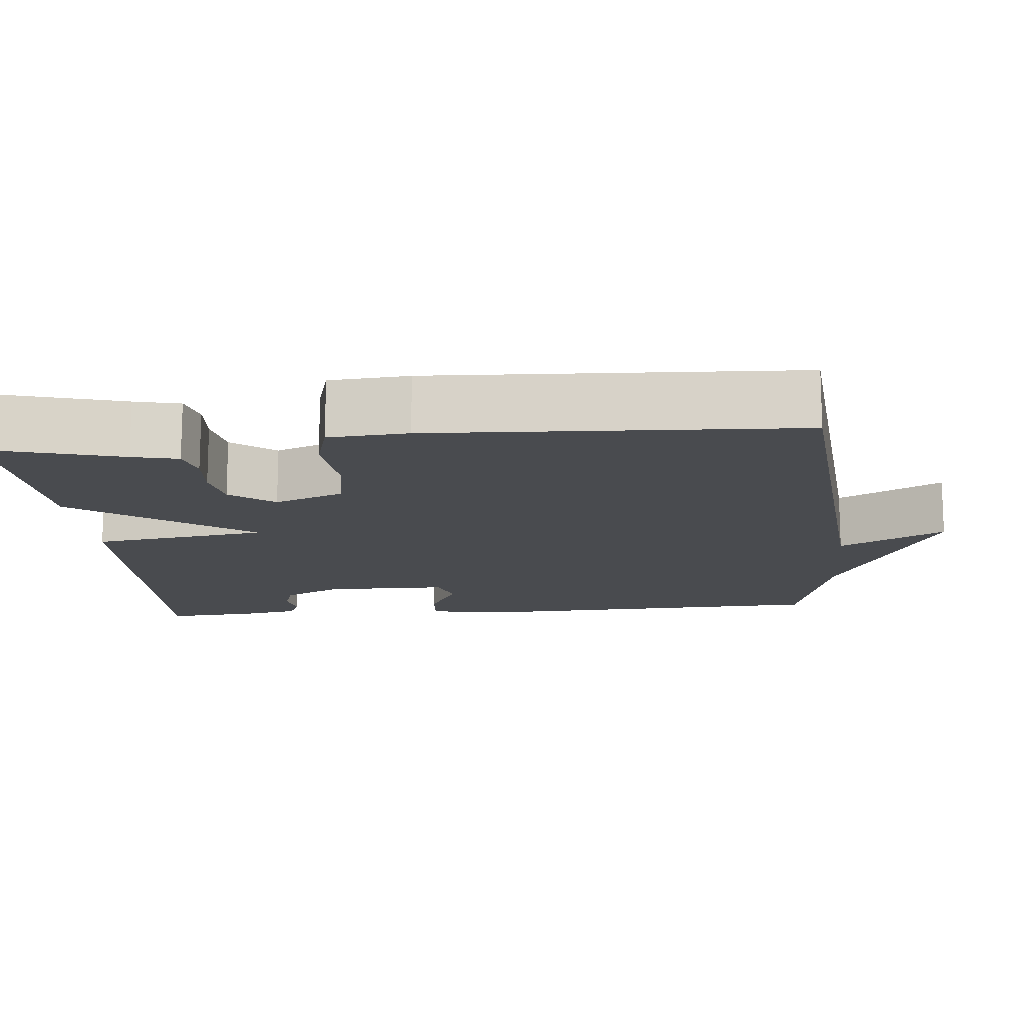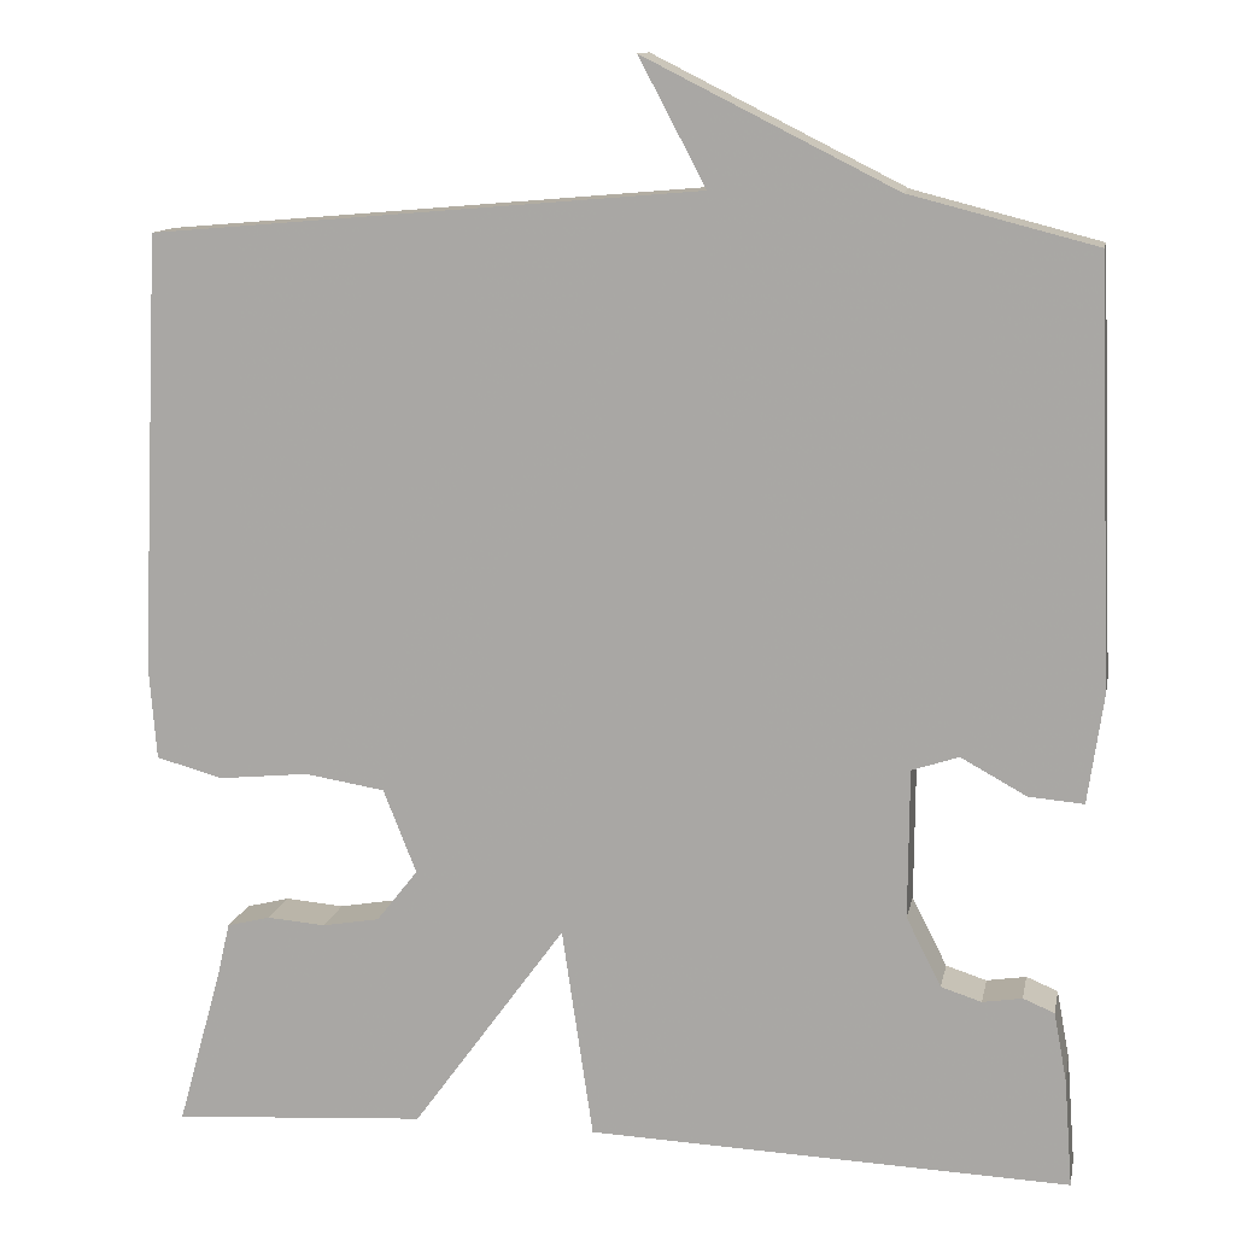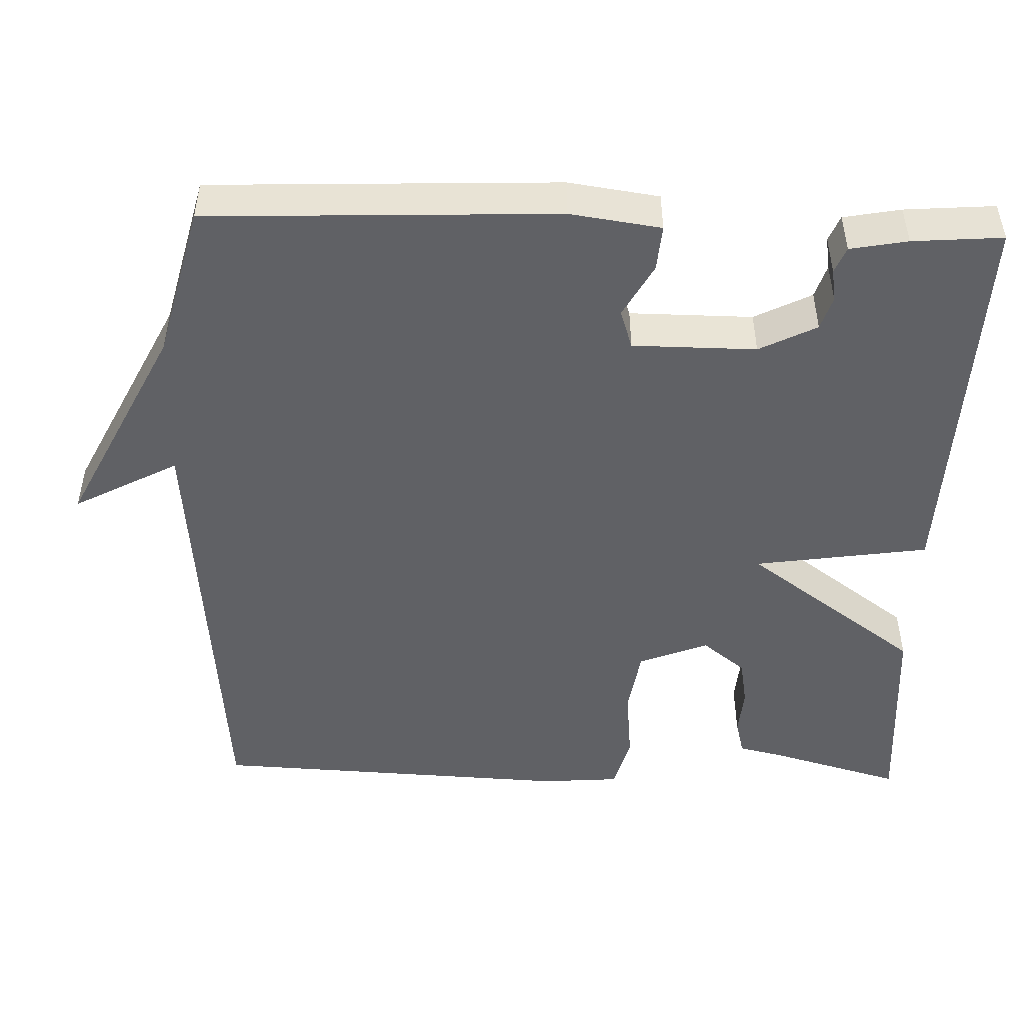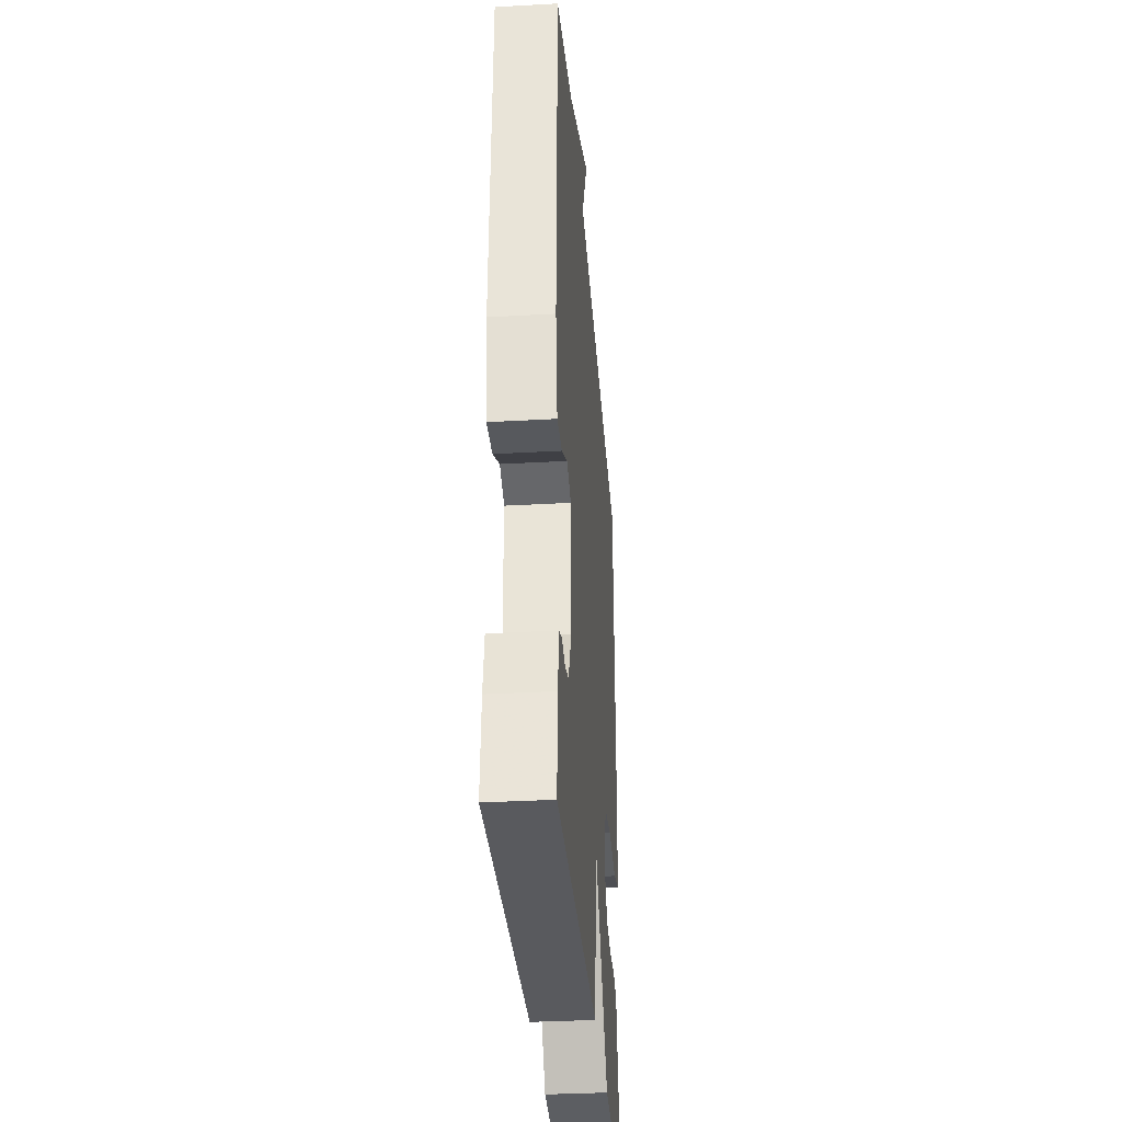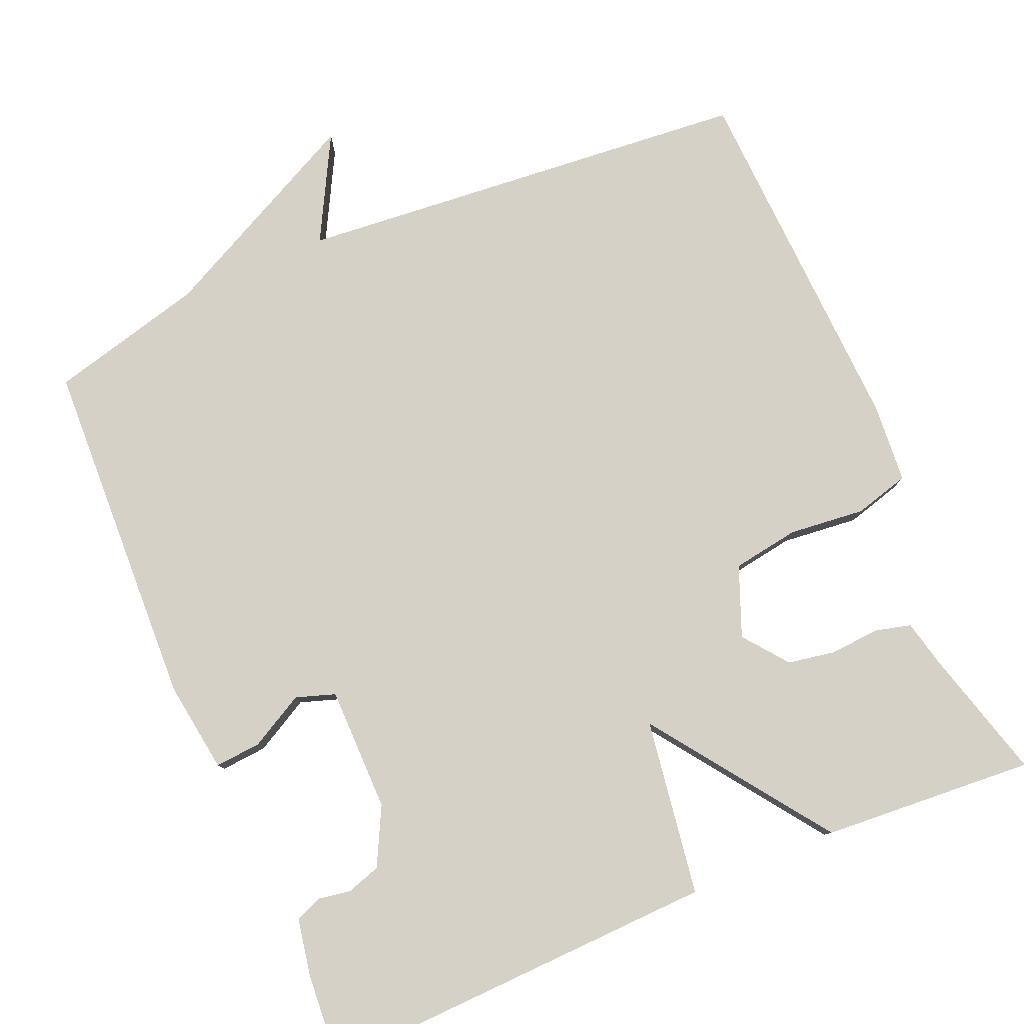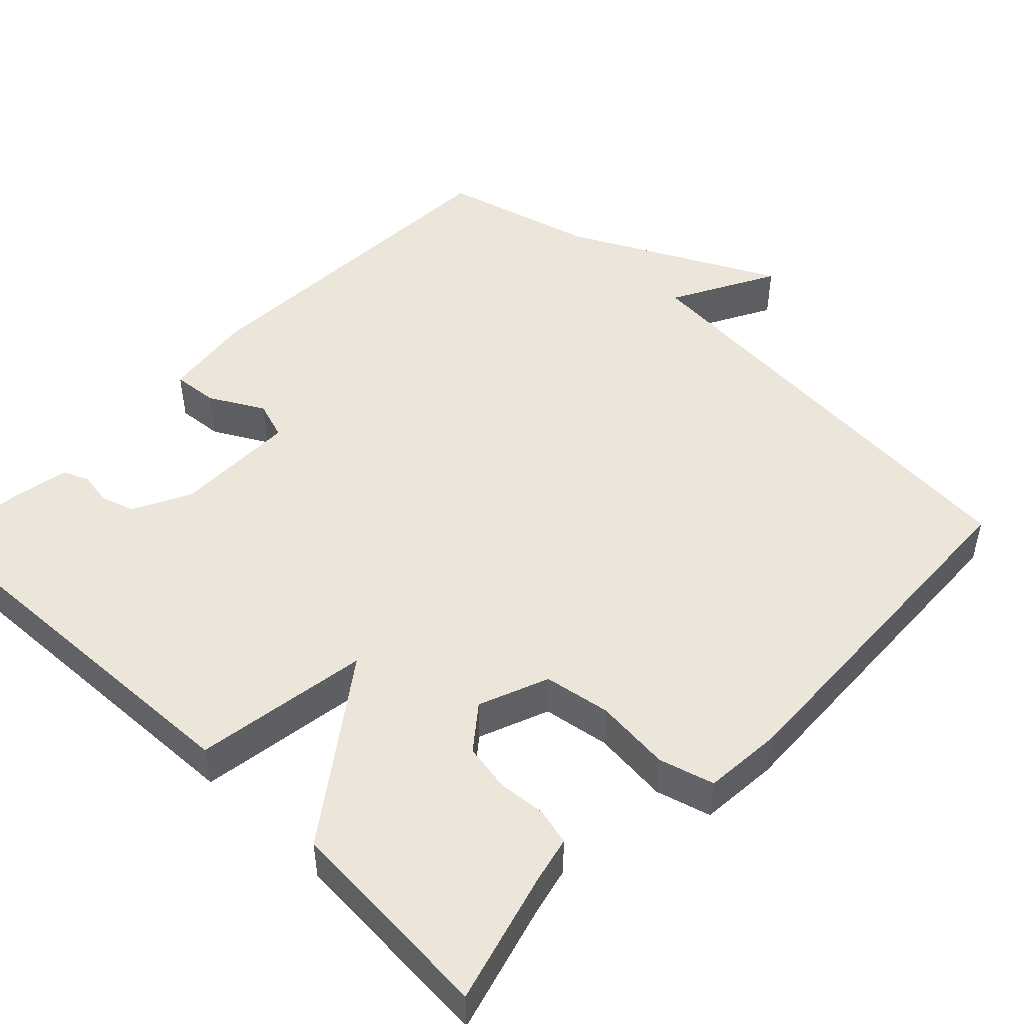
<metadata>
{"format":"obj","ext":"obj","renderer":"f3d","projection":"perspective","resolution":1024,"background":"white","views":[{"elev":-14.2,"azim":-84.7,"up":"+Y"},{"elev":12.2,"azim":11.1,"up":"+Z"},{"elev":-48.5,"azim":88.2,"up":"+Y"},{"elev":-33.9,"azim":94.4,"up":"+Z"},{"elev":79.6,"azim":157.0,"up":"+Y"},{"elev":48.4,"azim":-136.1,"up":"+Y"}]}
</metadata>
<code>
v -0.5 0.07 0.5
v 0.098 0.07 0.552
v 0.025 0.07 0.689
v 0.298 0.07 0.552
v 0.5 0.07 0.5
v 0.518 0.07 0.043
v 0.501 0.07 -0.076
v 0.441 0.07 -0.071
v 0.37 0.07 -0.032
v 0.319 0.07 -0.049
v 0.318 0.07 -0.211
v 0.356 0.07 -0.286
v 0.4 0.07 -0.3
v 0.443 0.07 -0.293
v 0.477 0.07 -0.307
v 0.491 0.07 -0.382
v 0.5 0.07 -0.5
v -0.023 0.07 -0.481
v -0.057 0.07 -0.252
v -0.223 0.07 -0.481
v -0.5 0.07 -0.5
v -0.452 0.07 -0.328
v -0.438 0.07 -0.268
v -0.391 0.07 -0.256
v -0.327 0.07 -0.261
v -0.265 0.07 -0.25
v -0.22 0.07 -0.193
v -0.256 0.07 -0.102
v -0.343 0.07 -0.088
v -0.442 0.07 -0.098
v -0.514 0.07 -0.078
v -0.522 0.07 0.025
v -0.5 0 0.5
v 0.098 0 0.552
v 0.025 0 0.689
v 0.298 0 0.552
v 0.5 0 0.5
v 0.518 0 0.043
v 0.501 0 -0.076
v 0.441 0 -0.071
v 0.37 0 -0.032
v 0.319 0 -0.049
v 0.318 0 -0.211
v 0.356 0 -0.286
v 0.4 0 -0.3
v 0.443 0 -0.293
v 0.477 0 -0.307
v 0.491 0 -0.382
v 0.5 0 -0.5
v -0.023 0 -0.481
v -0.057 0 -0.252
v -0.223 0 -0.481
v -0.5 0 -0.5
v -0.452 0 -0.328
v -0.438 0 -0.268
v -0.391 0 -0.256
v -0.327 0 -0.261
v -0.265 0 -0.25
v -0.22 0 -0.193
v -0.256 0 -0.102
v -0.343 0 -0.088
v -0.442 0 -0.098
v -0.514 0 -0.078
v -0.522 0 0.025
f 32 1 2
f 31 32 2
f 30 31 2
f 29 30 2
f 28 29 2
f 27 28 2
f 22 23 24 25
f 22 25 26
f 21 22 26
f 20 21 26
f 19 20 26
f 16 17 18 19
f 13 14 15 16
f 12 13 16 19
f 11 12 19
f 19 26 27
f 11 19 27
f 10 11 27
f 7 8 9
f 6 7 9
f 5 6 9
f 4 5 9
f 2 3 4
f 9 10 27
f 4 9 27
f 2 4 27
f 34 33 64
f 34 64 63
f 34 63 62
f 34 62 61
f 34 61 60
f 34 60 59
f 57 56 55 54
f 58 57 54
f 58 54 53
f 58 53 52
f 58 52 51
f 51 50 49 48
f 48 47 46 45
f 51 48 45 44
f 51 44 43
f 59 58 51
f 59 51 43
f 59 43 42
f 41 40 39
f 41 39 38
f 41 38 37
f 41 37 36
f 36 35 34
f 59 42 41
f 59 41 36
f 59 36 34
f 1 33 34 2
f 2 34 35 3
f 3 35 36 4
f 4 36 37 5
f 5 37 38 6
f 6 38 39 7
f 7 39 40 8
f 8 40 41 9
f 9 41 42 10
f 10 42 43 11
f 11 43 44 12
f 12 44 45 13
f 13 45 46 14
f 14 46 47 15
f 15 47 48 16
f 16 48 49 17
f 17 49 50 18
f 18 50 51 19
f 19 51 52 20
f 20 52 53 21
f 21 53 54 22
f 22 54 55 23
f 23 55 56 24
f 24 56 57 25
f 25 57 58 26
f 26 58 59 27
f 27 59 60 28
f 28 60 61 29
f 29 61 62 30
f 30 62 63 31
f 31 63 64 32
f 32 64 33 1

</code>
